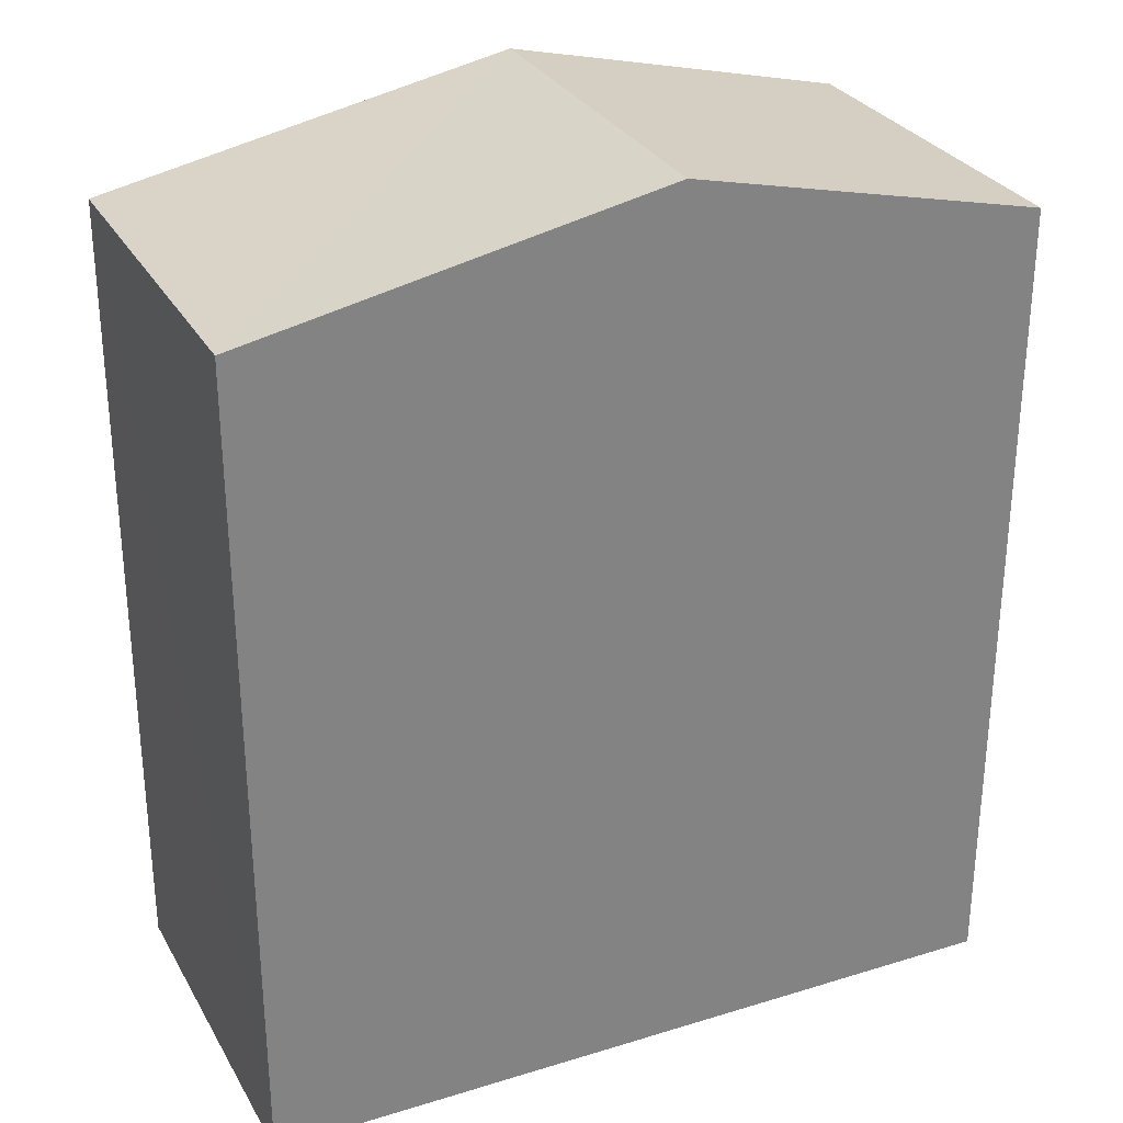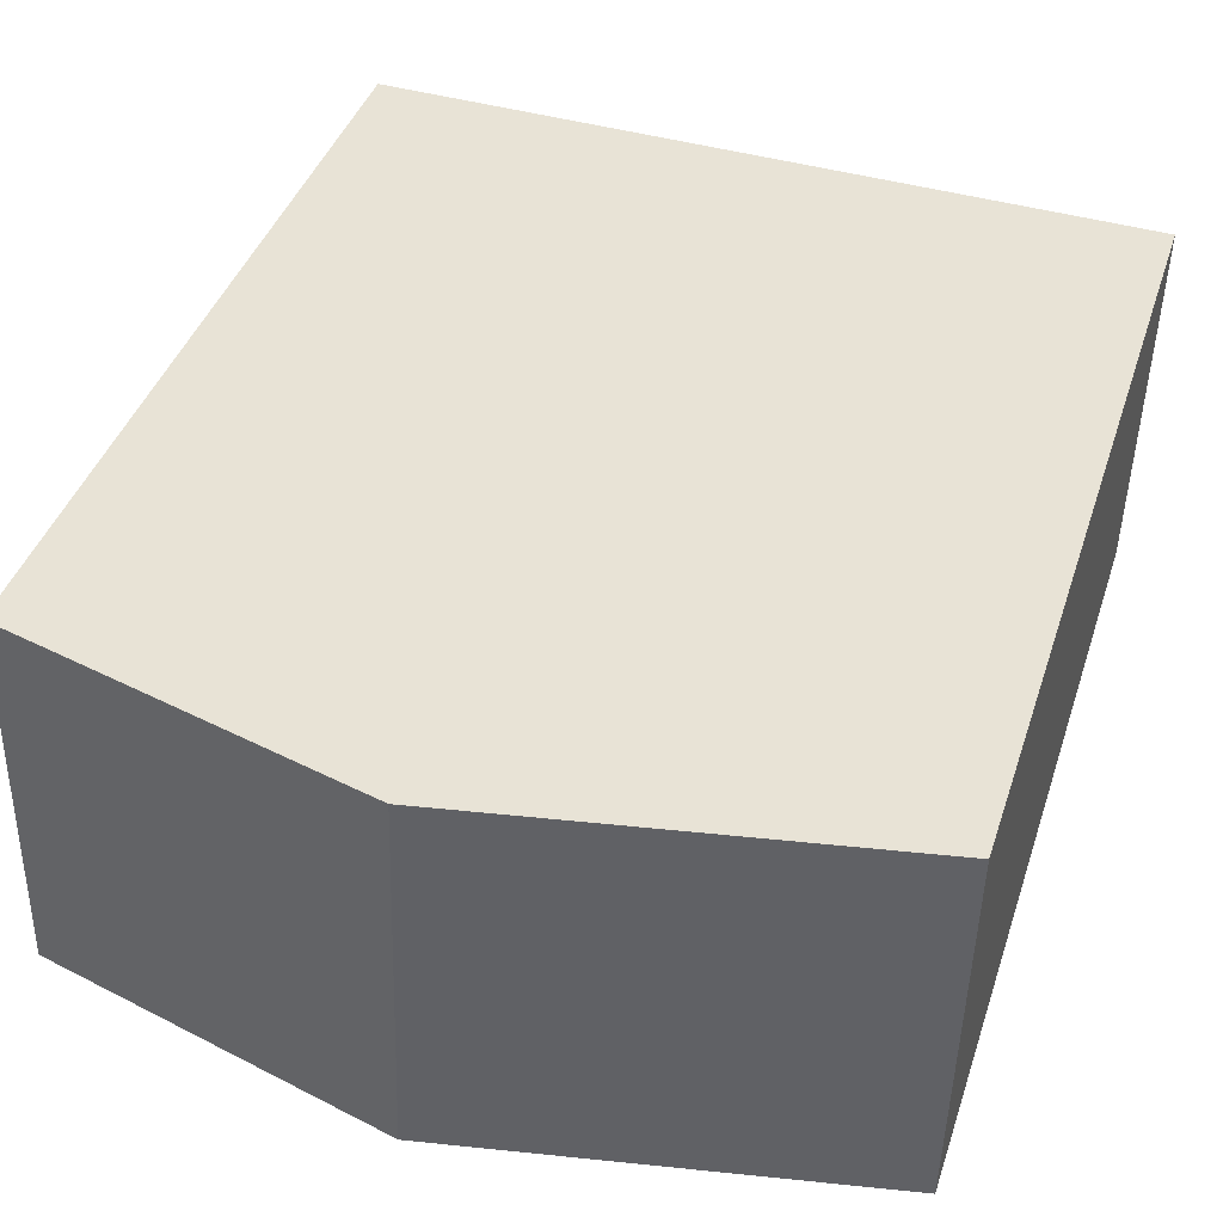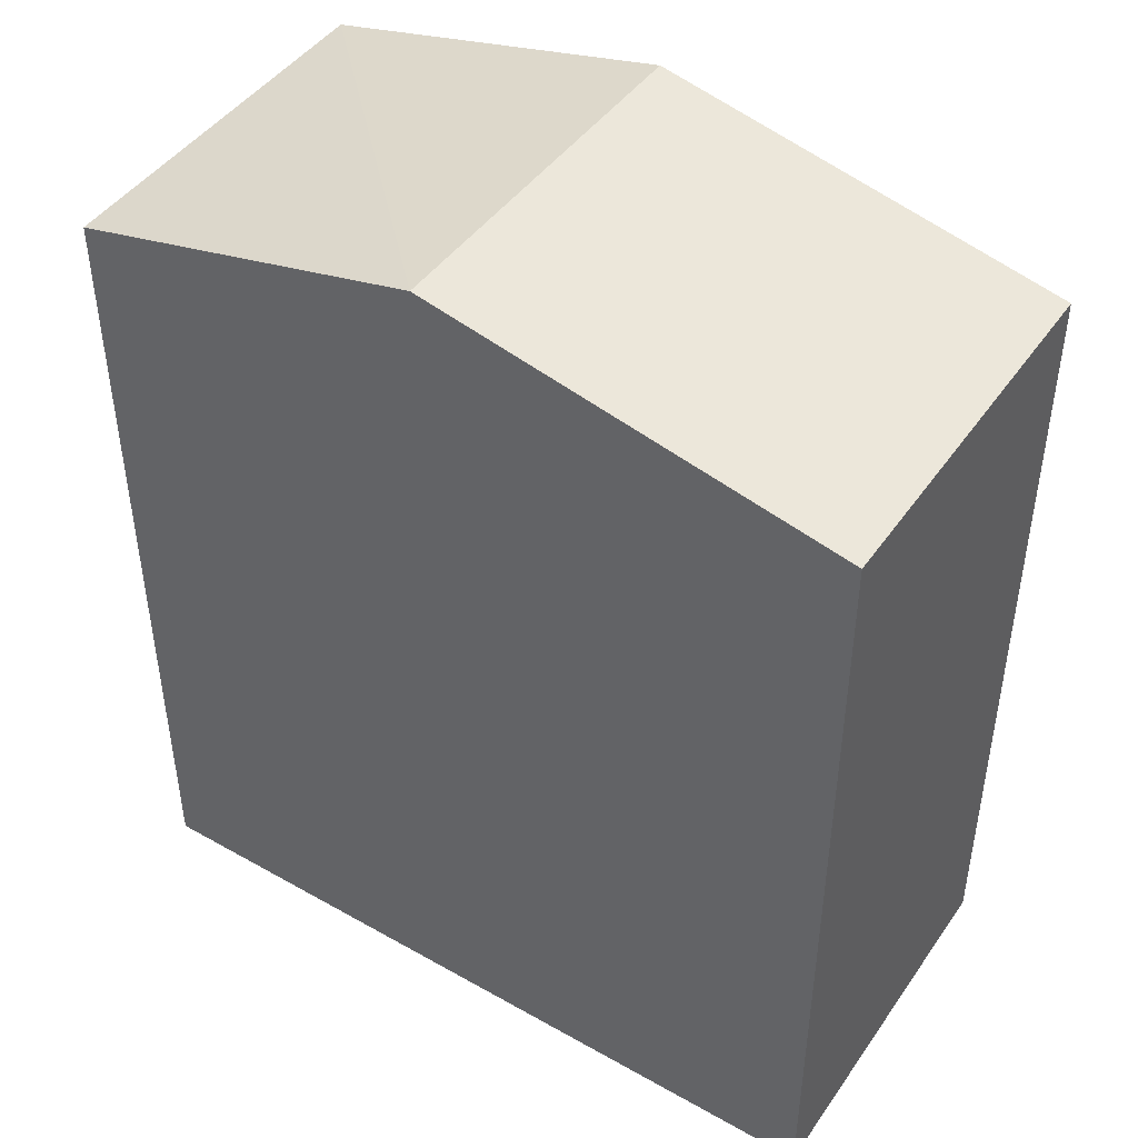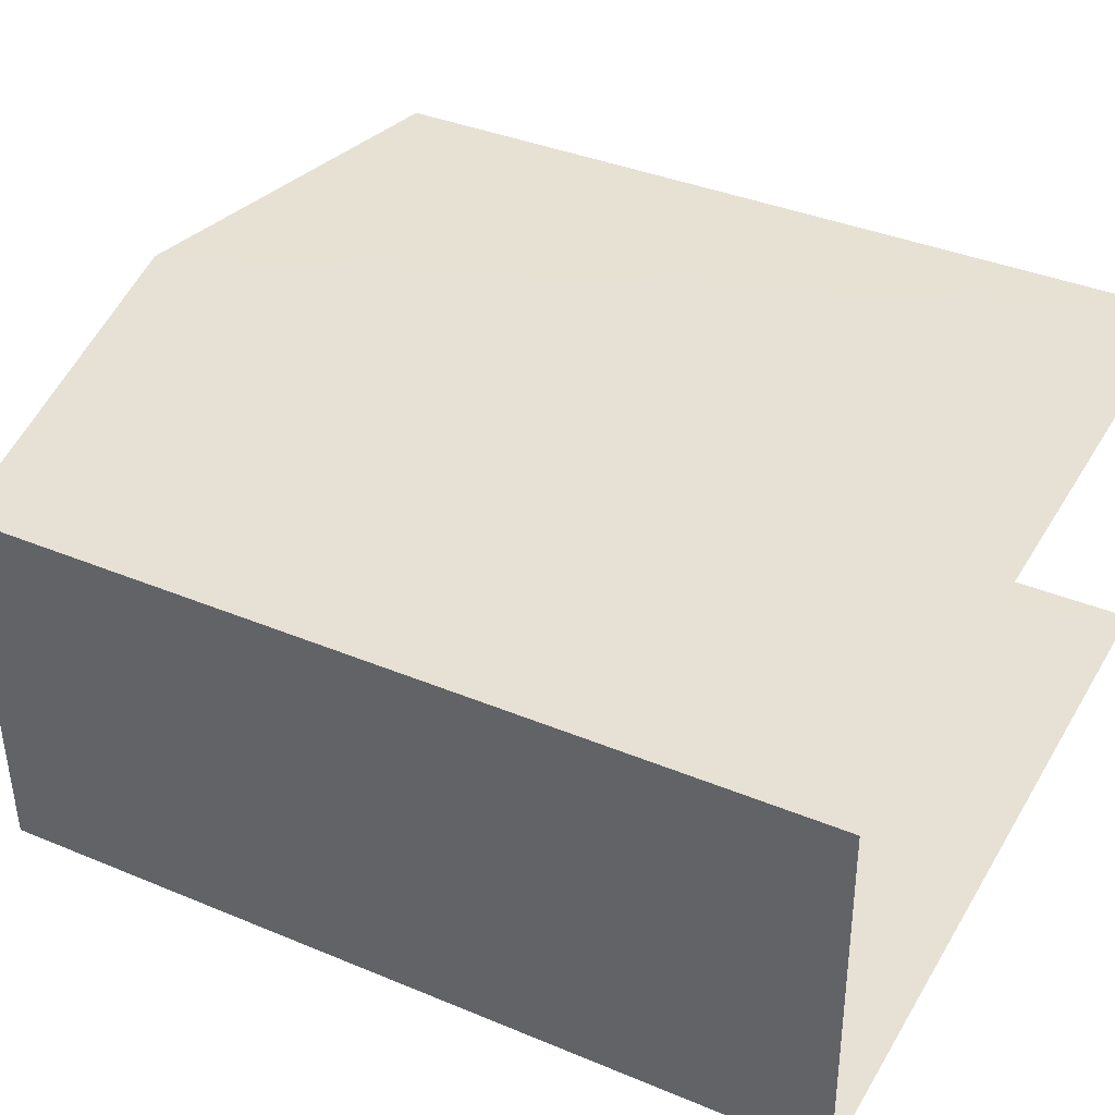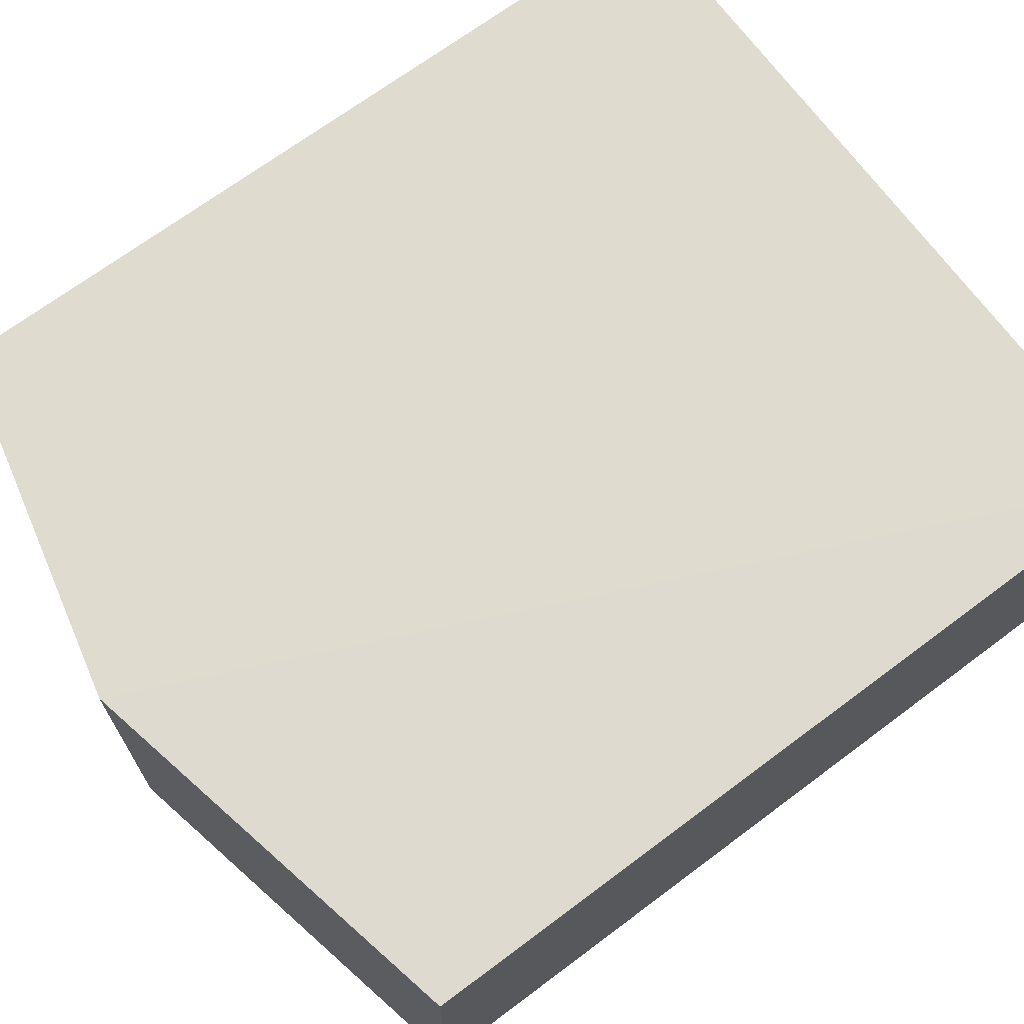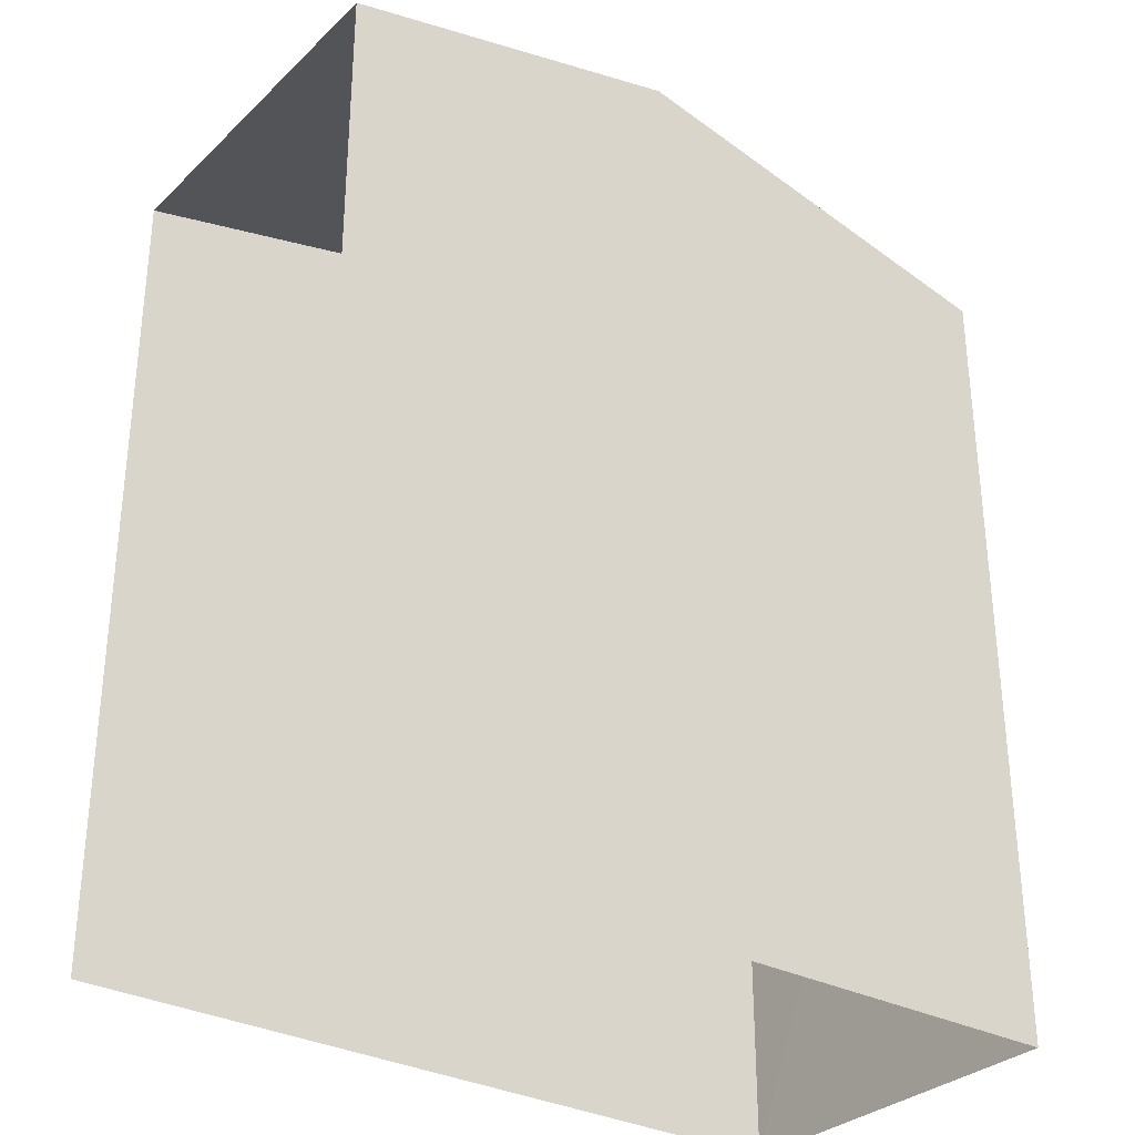
<metadata>
{"format":"obj","ext":"obj","renderer":"f3d","projection":"perspective","resolution":1024,"background":"white","views":[{"elev":29.5,"azim":154.0,"up":"+Z"},{"elev":40.7,"azim":17.5,"up":"+Y"},{"elev":45.3,"azim":31.5,"up":"+Z"},{"elev":37.8,"azim":118.0,"up":"+Y"},{"elev":69.6,"azim":53.2,"up":"+Y"},{"elev":-31.2,"azim":-38.8,"up":"+Z"}]}
</metadata>
<code>
v -3.735e+05 -1.055e+05 21.37
v -3.735e+05 -1.055e+05 21.37
v -3.735e+05 -1.055e+05 21.37
v -3.735e+05 -1.055e+05 21.37
v -3.735e+05 -1.055e+05 31.88
v -3.735e+05 -1.055e+05 30.9
v -3.735e+05 -1.055e+05 31.88
v -3.735e+05 -1.055e+05 30.9
v -3.735e+05 -1.055e+05 30.9
v -3.735e+05 -1.055e+05 30.9
f 1 2 3
f 1 4 2
f 10 1 3
f 10 9 1
f 5 6 7
f 5 8 6
f 9 10 5
f 7 9 5
f 10 3 5
f 3 2 5
f 2 8 5
f 6 4 7
f 4 1 7
f 1 9 7
f 8 2 4
f 6 8 4

</code>
